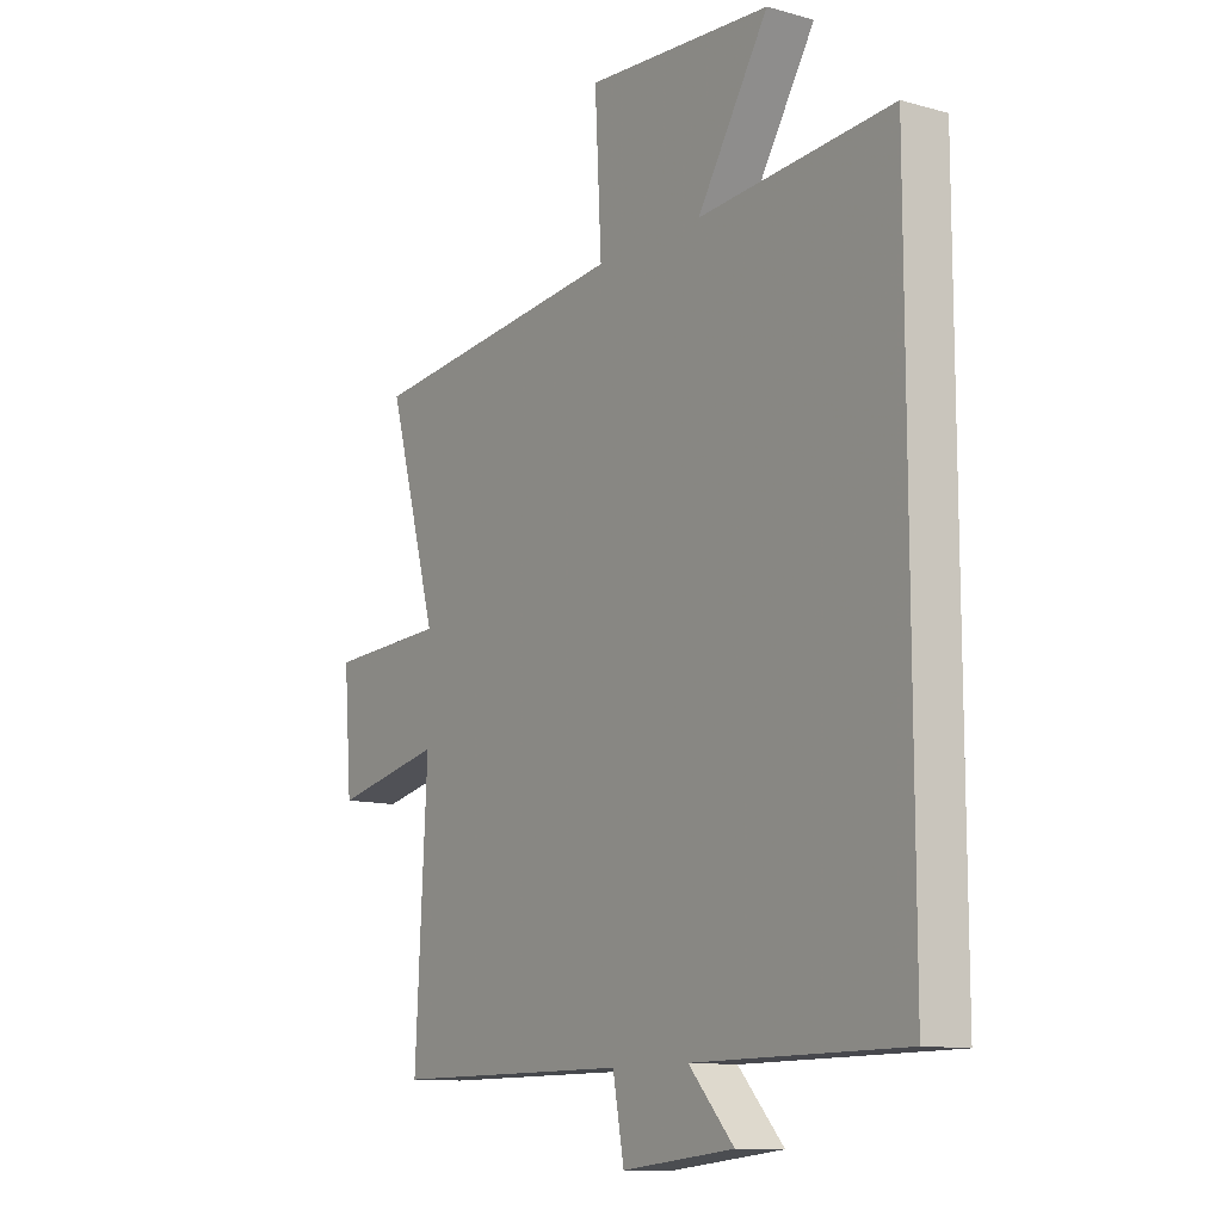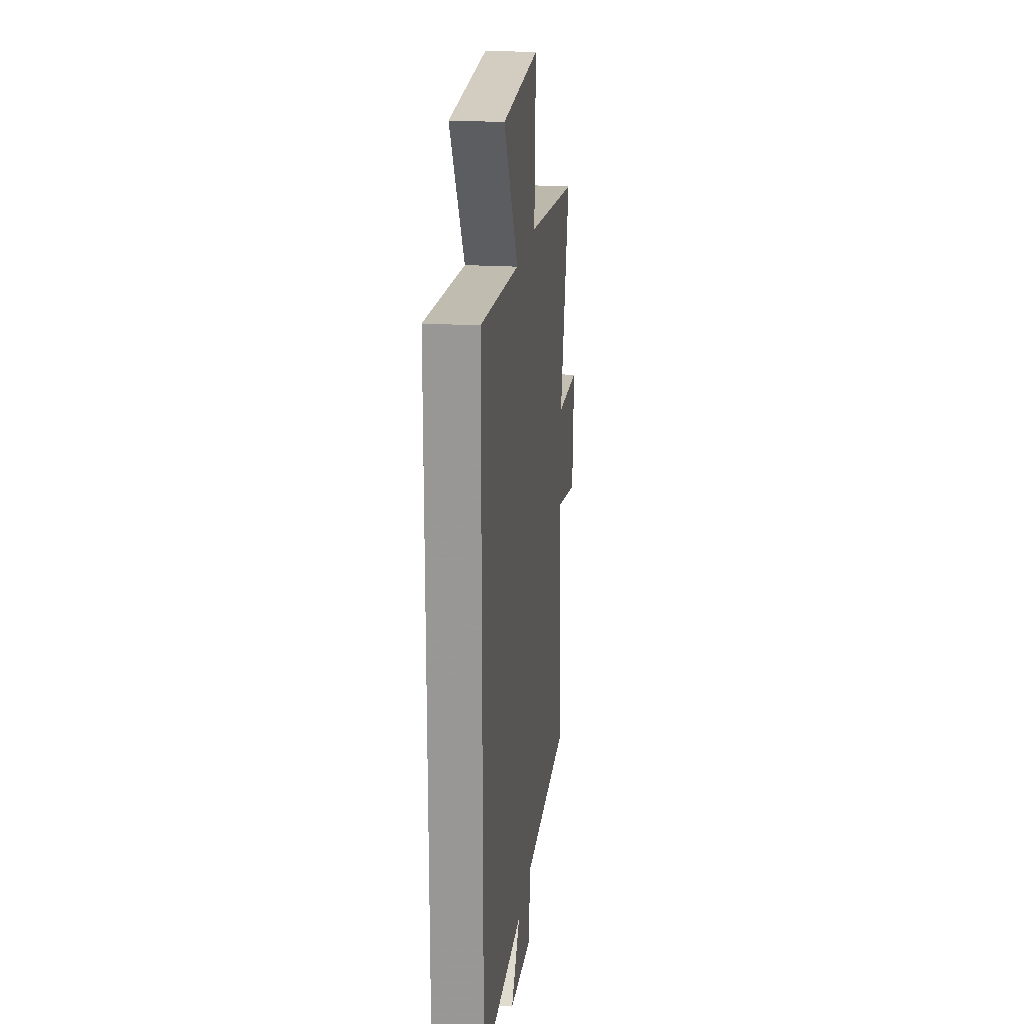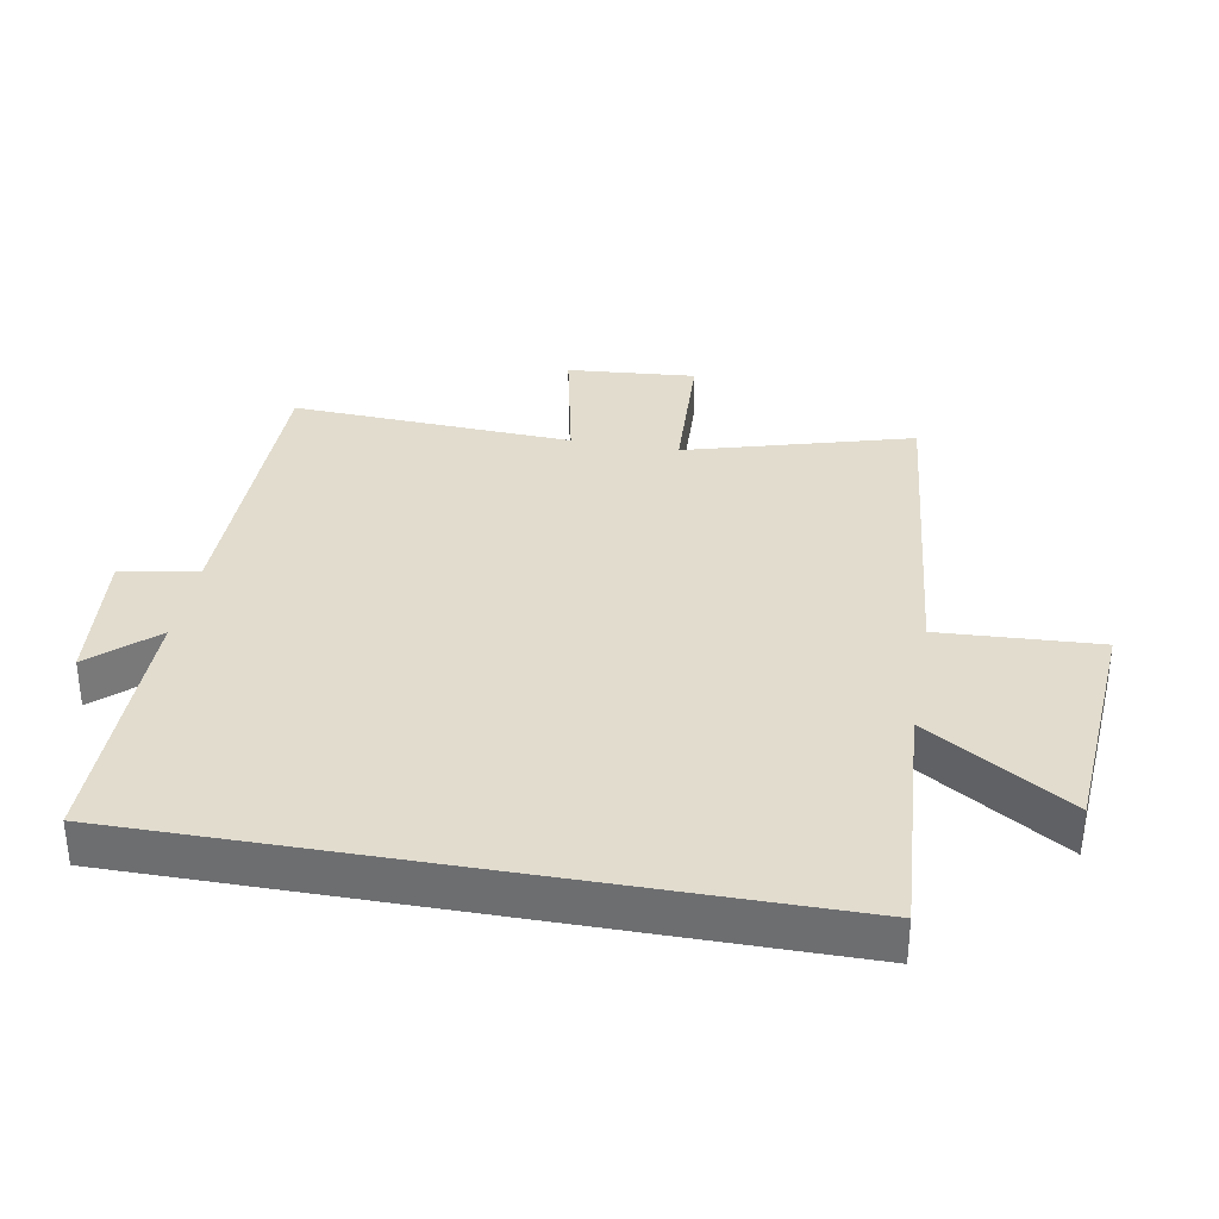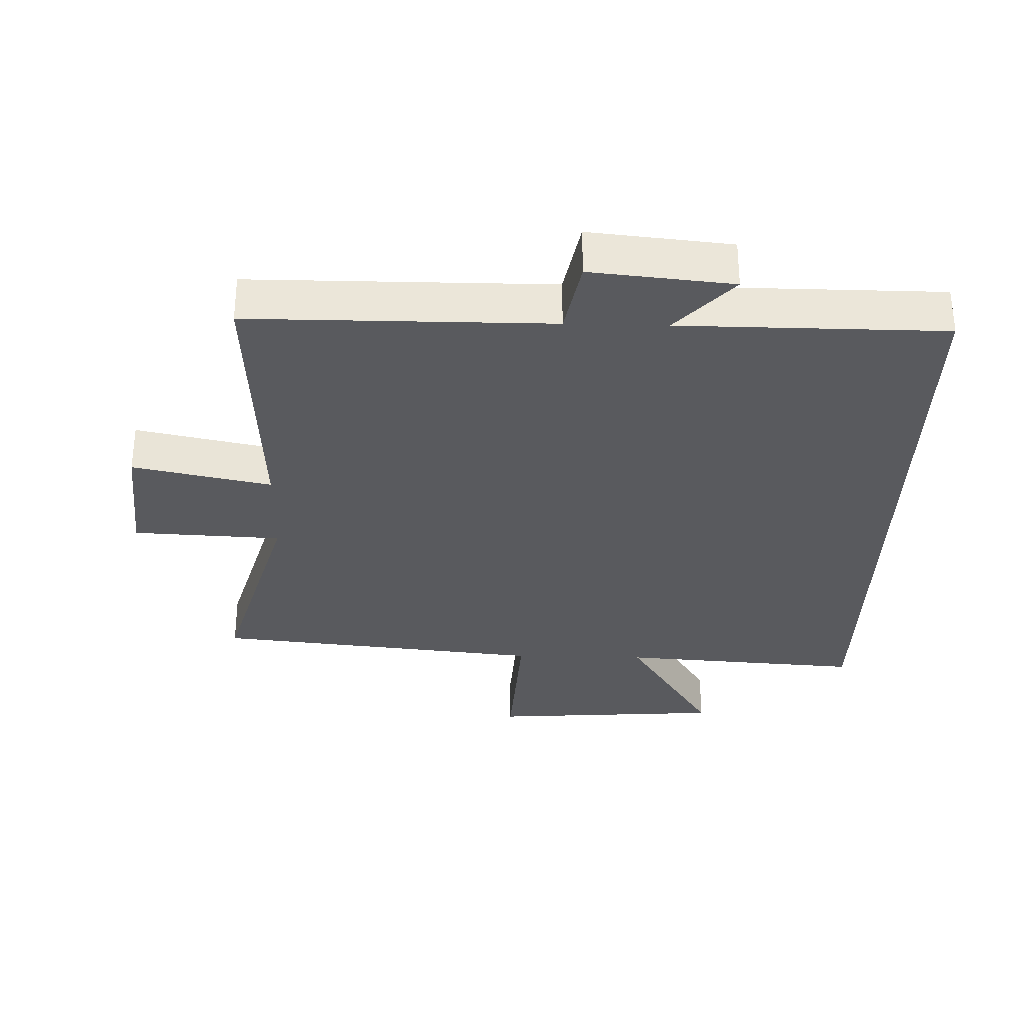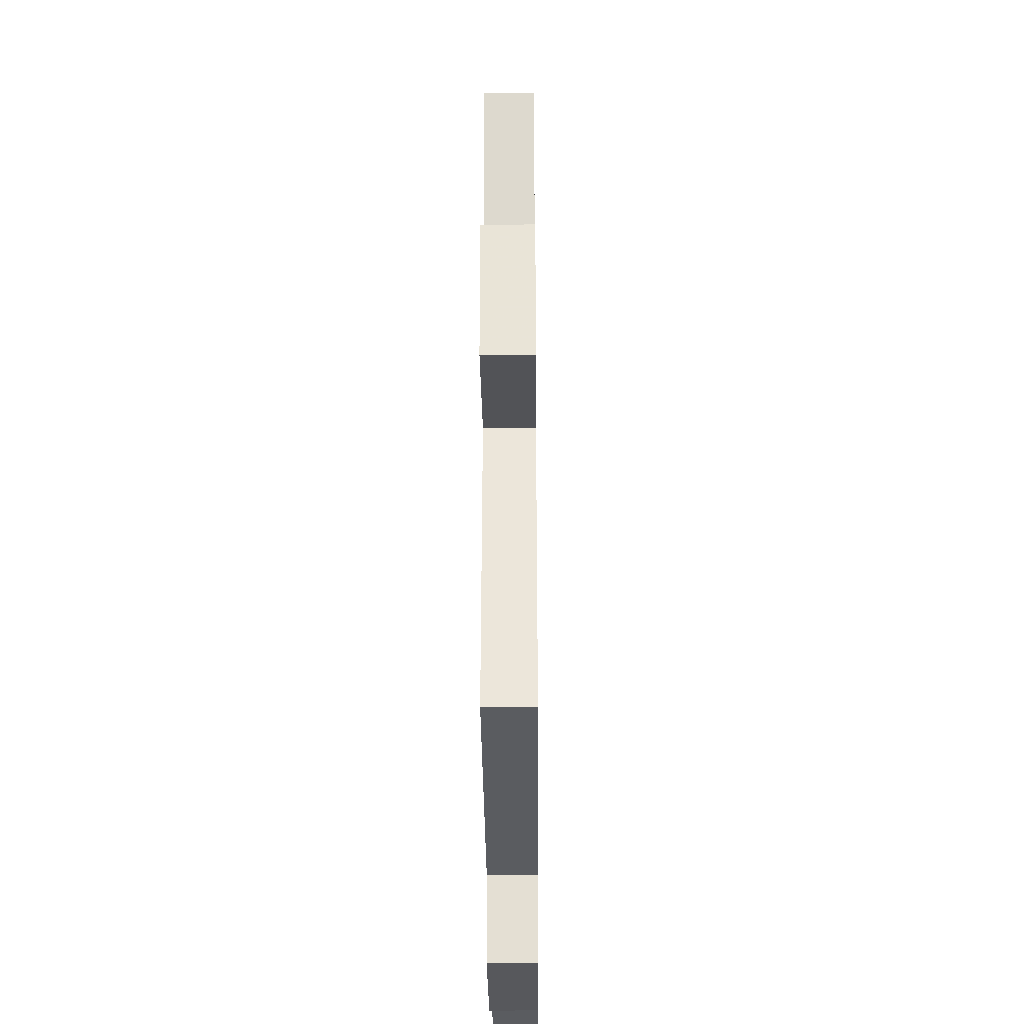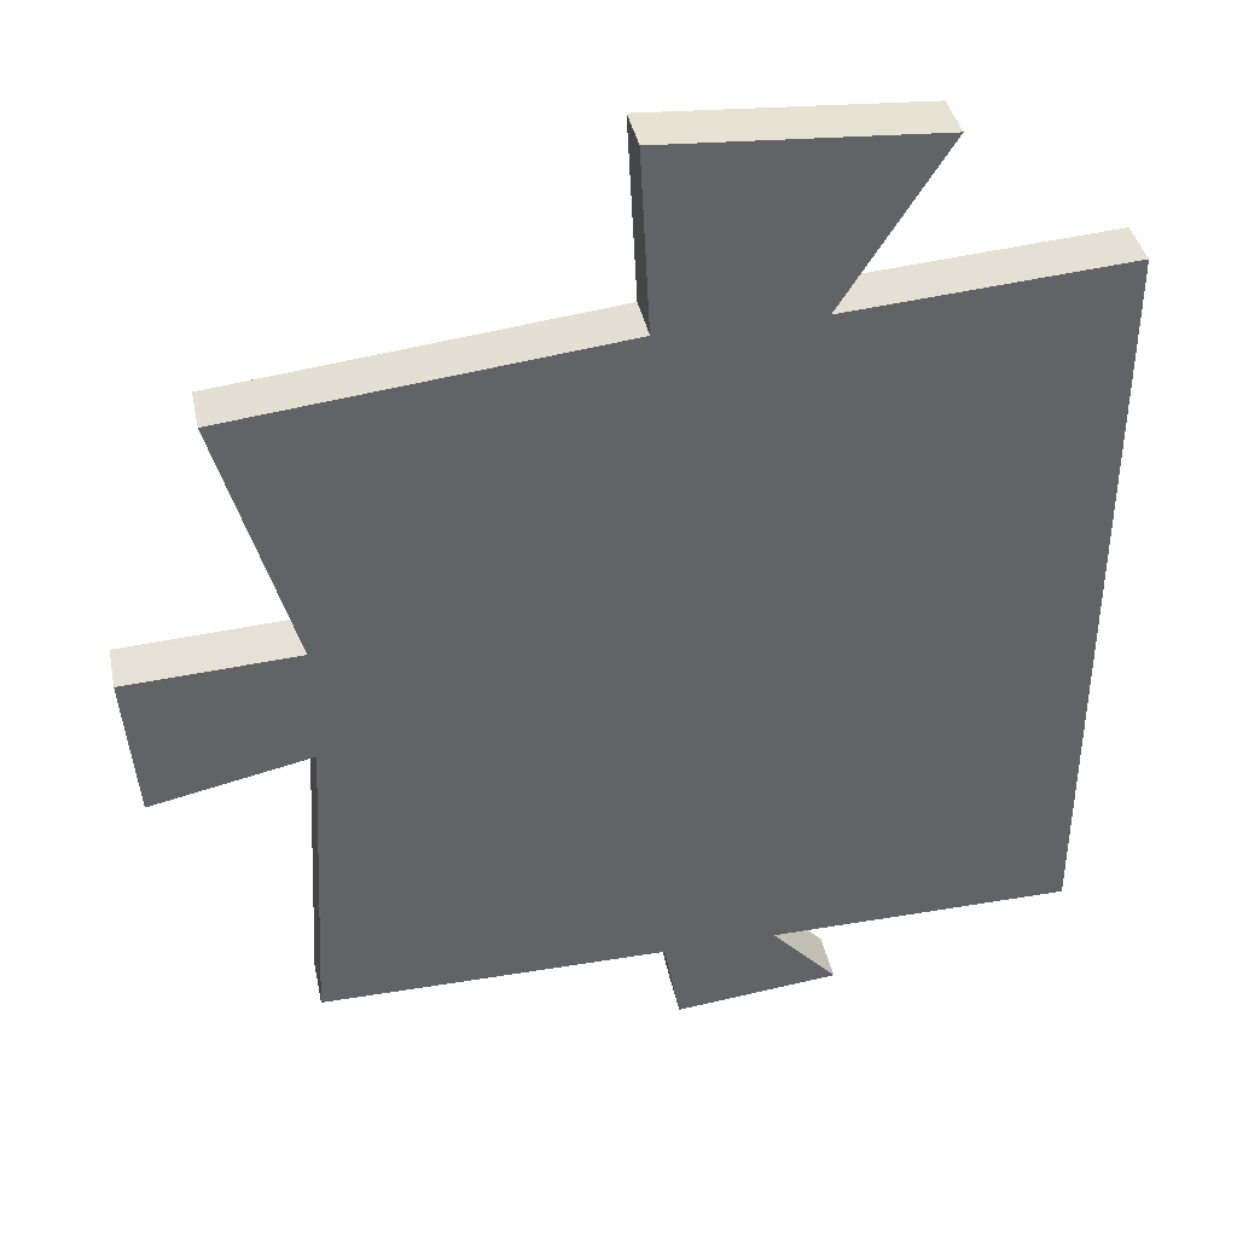
<metadata>
{"format":"obj","ext":"obj","renderer":"f3d","projection":"perspective","resolution":1024,"background":"white","views":[{"elev":-11.5,"azim":-124.1,"up":"+Z"},{"elev":20.4,"azim":-83.3,"up":"+Z"},{"elev":34.1,"azim":-79.9,"up":"+Y"},{"elev":-31.8,"azim":178.4,"up":"+Y"},{"elev":-34.2,"azim":90.5,"up":"+Z"},{"elev":39.7,"azim":168.4,"up":"+Z"}]}
</metadata>
<code>
v -0.5 0.07 0.526
v -0.124 0.07 0.5
v -0.263 0.07 0.72
v 0.099 0.07 0.746
v 0.086 0.07 0.5
v 0.598 0.07 0.447
v 0.5 0.07 0.1
v 0.73 0.07 0.089
v 0.714 0.07 -0.109
v 0.5 0.07 -0.064
v 0.523 0.07 -0.499
v 0.059 0.07 -0.5
v 0.037 0.07 -0.619
v -0.181 0.07 -0.597
v -0.093 0.07 -0.5
v -0.5 0.07 -0.498
v -0.5 0 0.526
v -0.124 0 0.5
v -0.263 0 0.72
v 0.099 0 0.746
v 0.086 0 0.5
v 0.598 0 0.447
v 0.5 0 0.1
v 0.73 0 0.089
v 0.714 0 -0.109
v 0.5 0 -0.064
v 0.523 0 -0.499
v 0.059 0 -0.5
v 0.037 0 -0.619
v -0.181 0 -0.597
v -0.093 0 -0.5
v -0.5 0 -0.498
f 15 16 1 2
f 12 13 14 15
f 10 11 12 15
f 10 15 2
f 7 8 9 10
f 7 10 2 3
f 5 6 7
f 5 7 3
f 3 4 5
f 18 17 32 31
f 31 30 29 28
f 31 28 27 26
f 18 31 26
f 26 25 24 23
f 19 18 26 23
f 23 22 21
f 19 23 21
f 21 20 19
f 1 17 18 2
f 2 18 19 3
f 3 19 20 4
f 4 20 21 5
f 5 21 22 6
f 6 22 23 7
f 7 23 24 8
f 8 24 25 9
f 9 25 26 10
f 10 26 27 11
f 11 27 28 12
f 12 28 29 13
f 13 29 30 14
f 14 30 31 15
f 15 31 32 16
f 16 32 17 1

</code>
